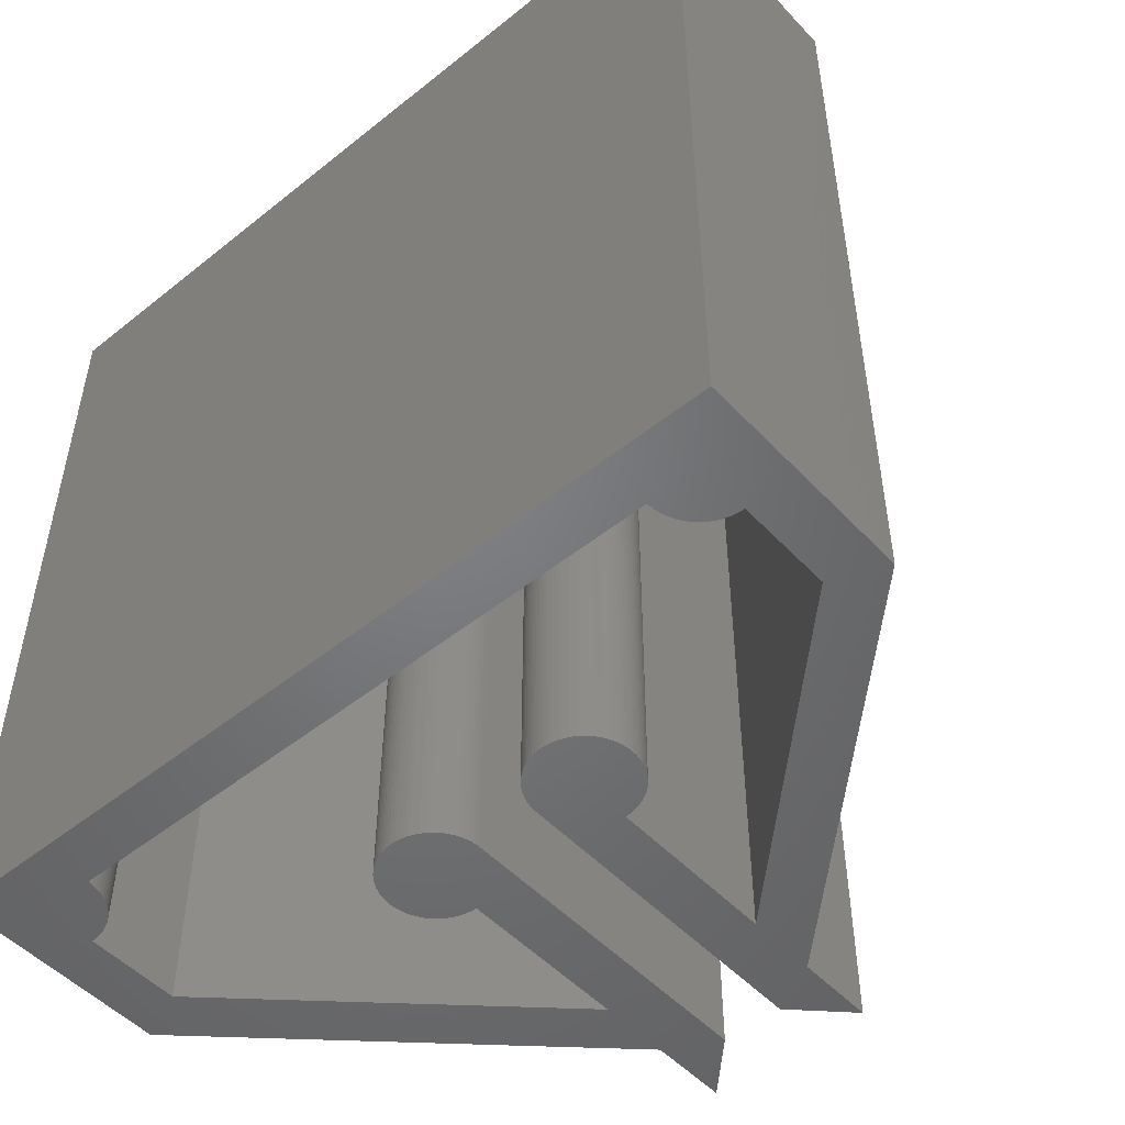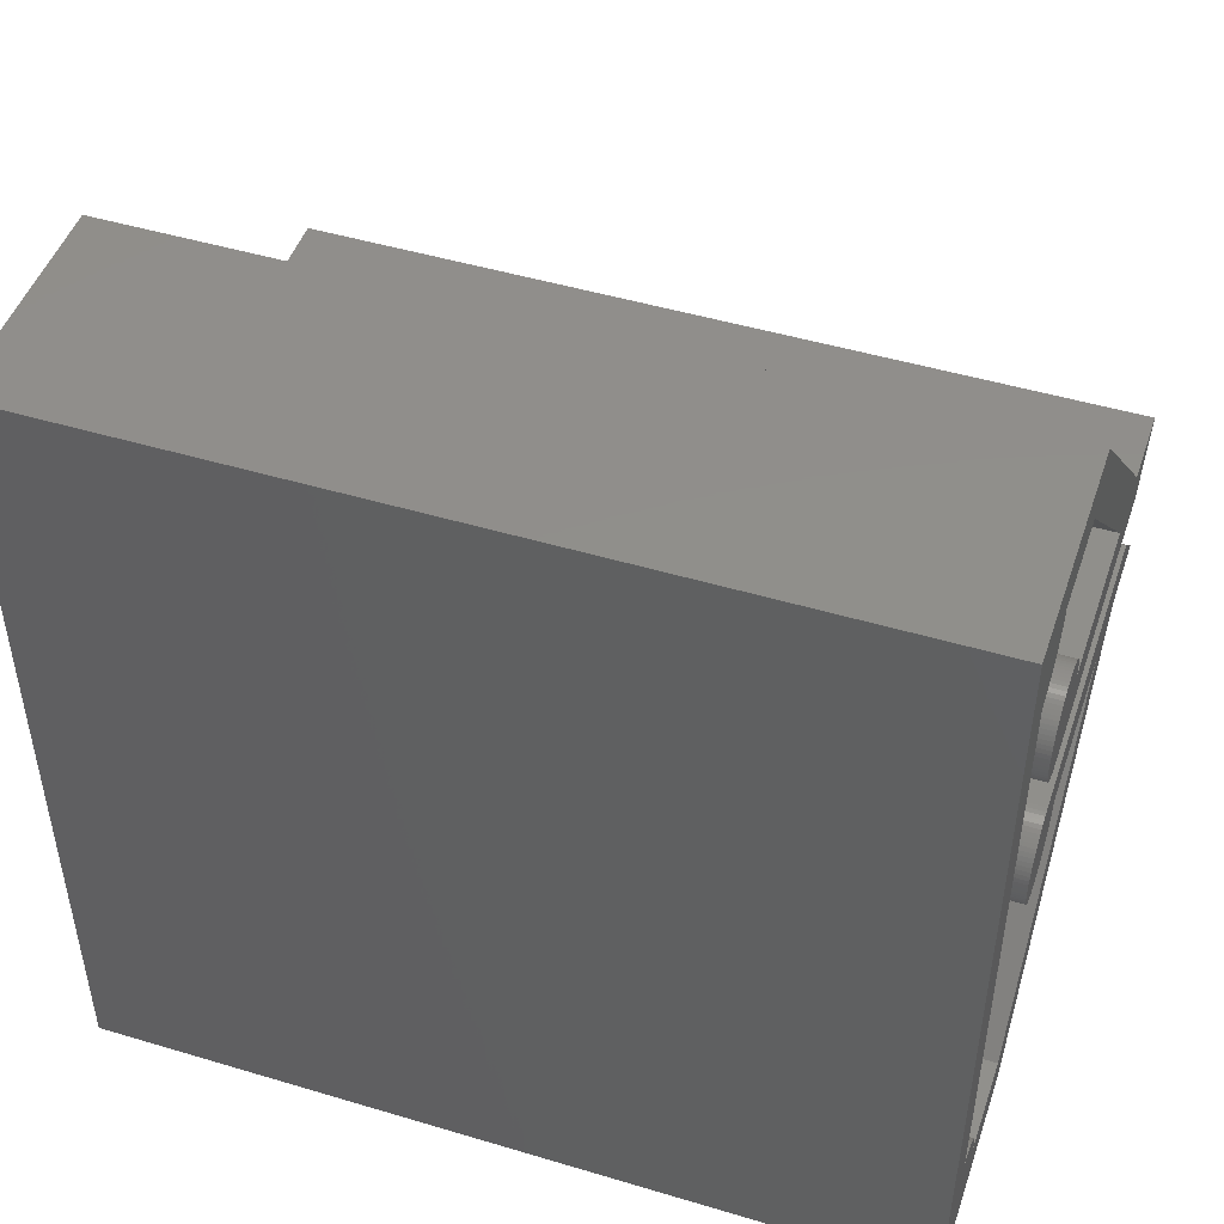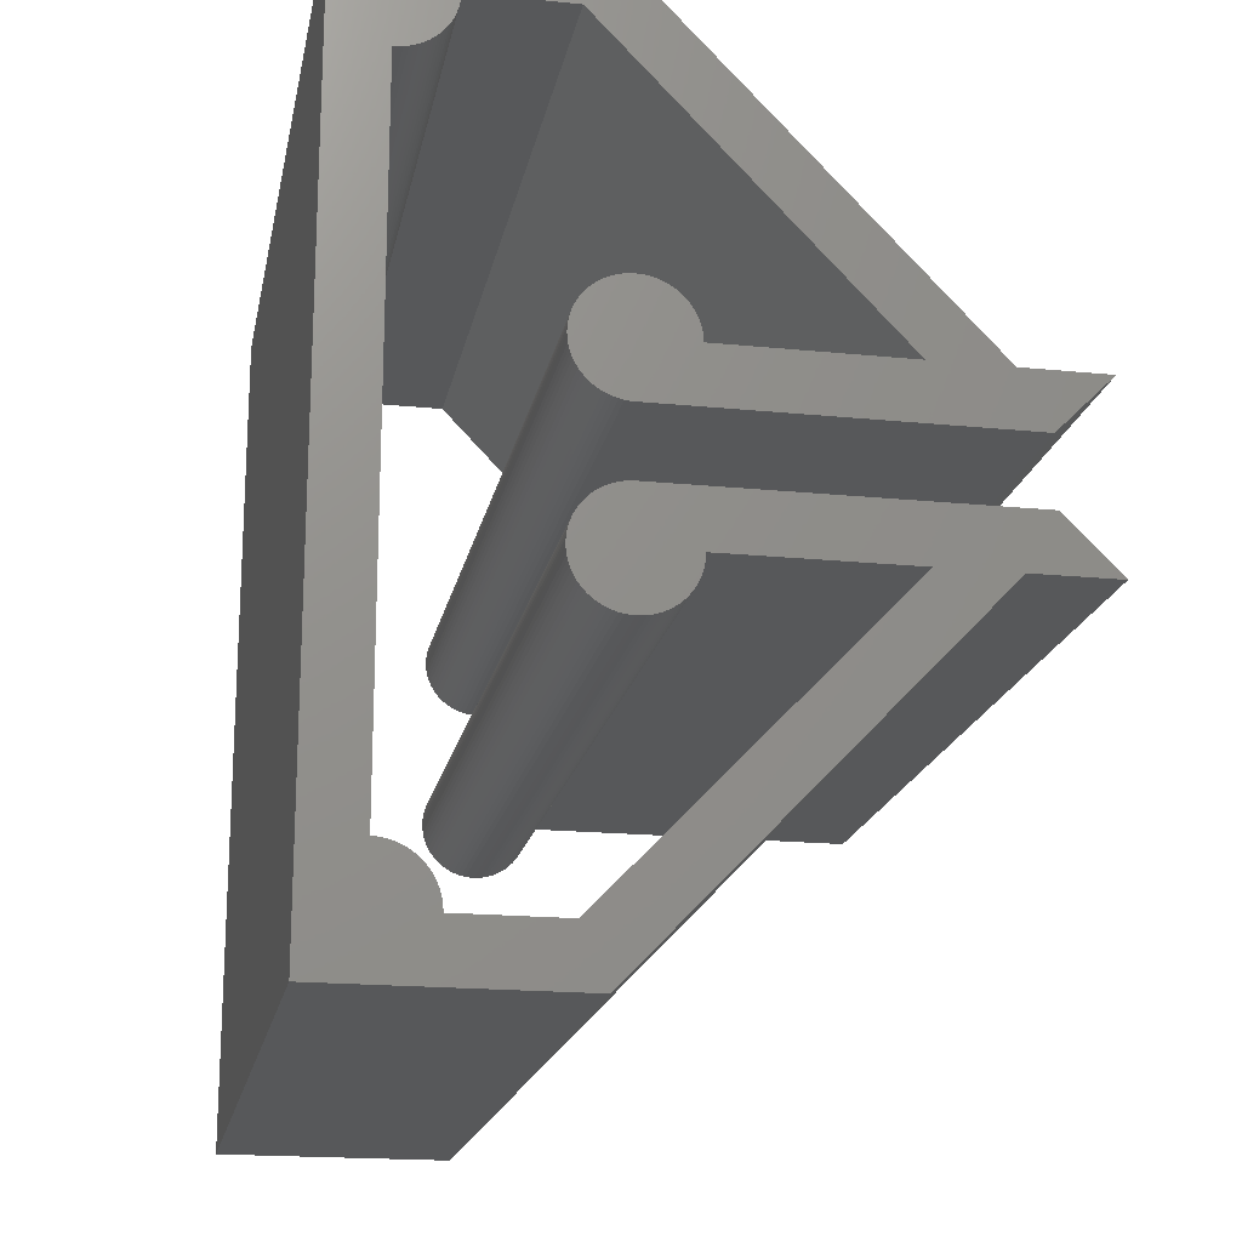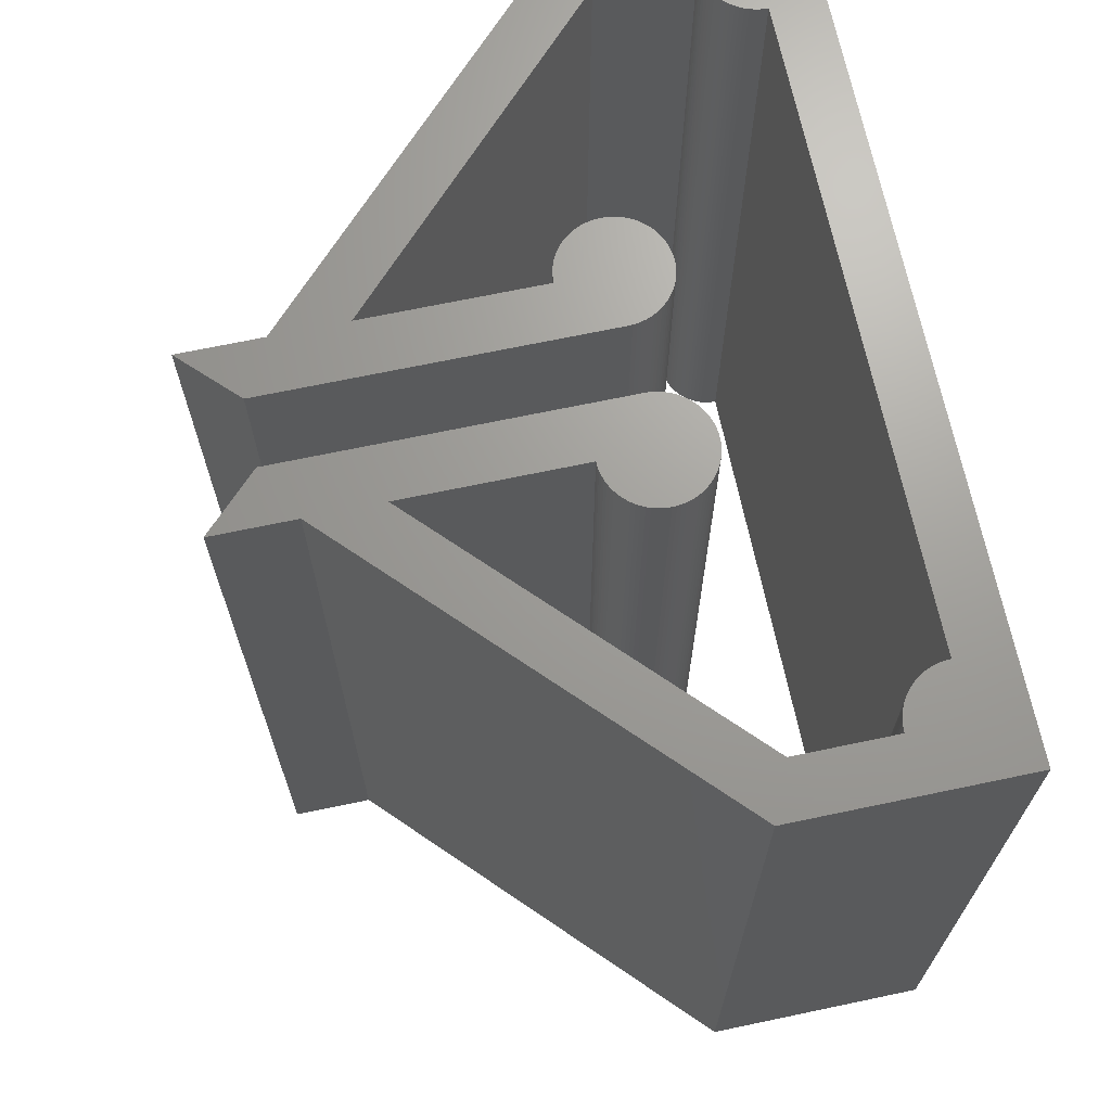
<metadata>
{"format":"stl","ext":"stl","renderer":"f3d","projection":"perspective","resolution":1024,"background":"white","views":[{"elev":-50.6,"azim":131.2,"up":"+Z"},{"elev":47.7,"azim":108.6,"up":"+Y"},{"elev":-18.5,"azim":169.1,"up":"+Y"},{"elev":68.7,"azim":-11.9,"up":"+Z"}]}
</metadata>
<code>
# stl→obj: 340 verts, 676 faces
v -5.464 7.188 0
v -5.513 7.38 0
v -5.428 7.095 0
v -0.1975 2.384 0
v -0.09909 2.396 0
v -0.2946 2.363 0
v -0.482 2.299 0
v -0.3896 2.335 0
v -0.5711 2.255 0
v -0.6563 2.205 0
v 1.2 0 0
v 0 16.6 0
v 1.2 19 0
v -5.492 7.283 0
v -5.384 7.006 0
v -4.624 6.414 0
v -5.066 6.631 0
v -5.142 6.695 0
v -0.737 2.147 0
v -0.8127 2.083 0
v -5.276 6.84 0
v -5.334 6.921 0
v -0.8829 2.013 0
v -1.163 1.495 0
v -4.811 6.479 0
v -0.947 1.937 0
v -1.005 1.856 0
v -5.212 6.765 0
v -4.9 6.522 0
v -1.099 1.682 0
v -1.055 1.771 0
v -1.135 1.59 0
v -1.196 1.299 0
v -1.184 1.398 0
v -1.2 1.2 0
v 0 2.4 0
v -3.388 1.2 0
v -3.9 0 0
v -5.525 7.478 0
v -3.194 7.967 0
v -3.166 7.872 0
v -3.129 7.577 0
v -4.985 6.573 0
v -4.527 6.394 0
v -4.719 6.442 0
v -4.428 6.382 0
v -4.23 6.382 0
v -4.131 6.394 0
v -4.034 6.414 0
v -4.329 6.377 0
v -3.758 6.522 0
v -3.847 6.479 0
v -3.939 6.442 0
v -3.274 7.006 0
v -3.446 6.765 0
v -3.592 6.631 0
v -3.673 6.573 0
v -3.516 6.695 0
v -3.382 6.84 0
v -3.324 6.921 0
v -3.194 7.188 0
v -3.23 7.095 0
v -3.133 7.478 0
v -3.145 7.38 0
v -3.166 7.283 0
v -3.758 8.633 0
v -3.145 7.775 0
v -3.133 7.677 0
v -3.516 8.46 0
v -3.592 8.524 0
v -3.324 8.234 0
v -3.274 8.149 0
v -3.23 8.06 0
v -3.382 8.315 0
v -3.446 8.39 0
v -3.673 8.582 0
v -4.034 8.741 0
v -3.939 8.712 0
v -3.847 8.676 0
v -4.342 10.22 0
v -4.131 10.24 0
v -4.23 10.23 0
v -4.131 8.761 0
v -4.23 8.773 0
v -5.529 7.577 0
v -4.342 8.777 0
v -9.497 7.577 0
v -4.034 10.26 0
v -11.8 8.777 0
v -11.16 7.577 0
v -13 7.577 0
v -11.16 11.42 0
v -11.8 10.22 0
v -13 11.42 0
v -3.166 11.13 0
v -3.129 11.42 0
v -3.145 11.22 0
v -5.464 11.81 0
v -5.513 11.62 0
v -5.492 11.72 0
v -3.939 10.29 0
v -3.847 10.32 0
v -3.758 10.37 0
v -3.673 10.42 0
v -3.592 10.48 0
v -3.516 10.54 0
v -3.446 10.61 0
v -3.382 10.69 0
v -3.324 10.77 0
v -3.274 10.85 0
v -3.194 11.03 0
v -3.23 10.94 0
v -3.133 11.32 0
v -3.145 11.62 0
v -3.133 11.52 0
v -3.166 11.72 0
v -3.194 11.81 0
v -3.274 11.99 0
v -3.23 11.9 0
v -3.382 12.16 0
v -3.324 12.08 0
v -3.446 12.24 0
v -3.516 12.31 0
v -3.758 12.48 0
v -3.592 12.37 0
v -3.673 12.43 0
v -3.939 12.56 0
v -3.847 12.52 0
v -4.034 12.59 0
v -4.131 12.61 0
v -4.23 12.62 0
v -4.428 12.62 0
v -4.329 12.62 0
v -4.527 12.61 0
v -9.497 11.42 0
v -3.9 19 0
v -4.624 12.59 0
v -4.811 12.52 0
v -4.719 12.56 0
v -4.9 12.48 0
v -5.066 12.37 0
v -4.985 12.43 0
v -5.142 12.31 0
v -5.276 12.16 0
v -5.212 12.24 0
v -5.384 11.99 0
v -5.334 12.08 0
v -5.428 11.9 0
v -5.525 11.52 0
v -5.529 11.42 0
v -1.2 17.8 0
v -3.388 17.8 0
v -1.196 17.7 0
v -1.163 17.51 0
v -1.184 17.6 0
v -1.055 17.23 0
v -1.099 17.32 0
v -1.005 17.14 0
v -1.135 17.41 0
v -0.947 17.06 0
v -0.8829 16.99 0
v -0.8127 16.92 0
v -0.6563 16.8 0
v -0.737 16.85 0
v -0.2946 16.64 0
v -0.482 16.7 0
v -0.5711 16.74 0
v -0.3896 16.66 0
v -0.09909 16.6 0
v -0.1975 16.62 0
v -5.428 7.095 19
v -5.513 7.38 19
v -5.464 7.188 19
v -0.2946 2.363 19
v -0.09909 2.396 19
v -0.1975 2.384 19
v -0.3896 2.335 19
v -0.482 2.299 19
v -0.6563 2.205 19
v -0.5711 2.255 19
v 1.2 19 19
v 0 16.6 19
v 1.2 0 19
v -5.492 7.283 19
v -5.384 7.006 19
v -5.142 6.695 19
v -5.066 6.631 19
v -4.624 6.414 19
v -0.8127 2.083 19
v -0.737 2.147 19
v -5.276 6.84 19
v -5.334 6.921 19
v -1.163 1.495 19
v -0.8829 2.013 19
v -4.811 6.479 19
v -1.005 1.856 19
v -0.947 1.937 19
v -5.212 6.765 19
v -4.9 6.522 19
v -1.099 1.682 19
v -1.055 1.771 19
v -1.135 1.59 19
v -1.196 1.299 19
v -1.184 1.398 19
v -1.2 1.2 19
v 0 2.4 19
v -3.9 0 19
v -3.388 1.2 19
v -5.525 7.478 19
v -3.129 7.577 19
v -3.166 7.872 19
v -3.194 7.967 19
v -4.985 6.573 19
v -4.527 6.394 19
v -4.719 6.442 19
v -4.23 6.382 19
v -4.428 6.382 19
v -4.131 6.394 19
v -4.034 6.414 19
v -4.329 6.377 19
v -3.758 6.522 19
v -3.847 6.479 19
v -3.939 6.442 19
v -3.446 6.765 19
v -3.274 7.006 19
v -3.673 6.573 19
v -3.592 6.631 19
v -3.516 6.695 19
v -3.382 6.84 19
v -3.324 6.921 19
v -3.194 7.188 19
v -3.23 7.095 19
v -3.145 7.38 19
v -3.133 7.478 19
v -3.166 7.283 19
v -3.758 8.633 19
v -3.145 7.775 19
v -3.133 7.677 19
v -3.592 8.524 19
v -3.516 8.46 19
v -3.274 8.149 19
v -3.324 8.234 19
v -3.23 8.06 19
v -3.382 8.315 19
v -3.446 8.39 19
v -3.673 8.582 19
v -4.034 8.741 19
v -3.847 8.676 19
v -3.939 8.712 19
v -4.23 10.23 19
v -4.131 10.24 19
v -4.342 10.22 19
v -4.131 8.761 19
v -4.23 8.773 19
v -5.529 7.577 19
v -4.342 8.777 19
v -9.497 7.577 19
v -4.034 10.26 19
v -11.8 8.777 19
v -11.16 7.577 19
v -13 7.577 19
v -13 11.42 19
v -11.8 10.22 19
v -11.16 11.42 19
v -3.145 11.22 19
v -3.129 11.42 19
v -3.166 11.13 19
v -5.492 11.72 19
v -5.513 11.62 19
v -5.464 11.81 19
v -3.939 10.29 19
v -3.847 10.32 19
v -3.758 10.37 19
v -3.673 10.42 19
v -3.592 10.48 19
v -3.516 10.54 19
v -3.446 10.61 19
v -3.382 10.69 19
v -3.324 10.77 19
v -3.274 10.85 19
v -3.23 10.94 19
v -3.194 11.03 19
v -3.133 11.32 19
v -3.133 11.52 19
v -3.145 11.62 19
v -3.166 11.72 19
v -3.194 11.81 19
v -3.23 11.9 19
v -3.274 11.99 19
v -3.324 12.08 19
v -3.382 12.16 19
v -3.446 12.24 19
v -3.516 12.31 19
v -3.592 12.37 19
v -3.758 12.48 19
v -3.673 12.43 19
v -4.034 12.59 19
v -3.847 12.52 19
v -3.939 12.56 19
v -4.131 12.61 19
v -4.23 12.62 19
v -4.329 12.62 19
v -4.428 12.62 19
v -4.527 12.61 19
v -9.497 11.42 19
v -3.9 19 19
v -4.624 12.59 19
v -4.719 12.56 19
v -4.811 12.52 19
v -4.9 12.48 19
v -4.985 12.43 19
v -5.066 12.37 19
v -5.142 12.31 19
v -5.212 12.24 19
v -5.276 12.16 19
v -5.334 12.08 19
v -5.384 11.99 19
v -5.428 11.9 19
v -5.525 11.52 19
v -5.529 11.42 19
v -3.388 17.8 19
v -1.2 17.8 19
v -1.184 17.6 19
v -1.163 17.51 19
v -1.196 17.7 19
v -1.005 17.14 19
v -1.099 17.32 19
v -1.055 17.23 19
v -1.135 17.41 19
v -0.8829 16.99 19
v -0.947 17.06 19
v -0.8127 16.92 19
v -0.737 16.85 19
v -0.6563 16.8 19
v -0.2946 16.64 19
v -0.482 16.7 19
v -0.5711 16.74 19
v -0.3896 16.66 19
v -0.1975 16.62 19
v -0.09909 16.6 19
f 1 2 3
f 4 5 6
f 6 7 8
f 9 7 10
f 11 12 13
f 1 14 2
f 2 15 3
f 10 7 6
f 16 17 18
f 19 10 20
f 21 15 18
f 20 10 6
f 22 15 21
f 23 20 24
f 17 16 25
f 26 23 27
f 18 28 21
f 27 23 24
f 25 29 17
f 30 27 24
f 30 31 27
f 24 20 6
f 24 32 30
f 33 24 6
f 33 34 24
f 5 33 6
f 5 35 33
f 5 36 35
f 35 36 11
f 37 35 38
f 39 15 2
f 40 41 42
f 43 17 29
f 44 16 18
f 25 16 45
f 46 44 47
f 47 44 48
f 48 44 18
f 49 48 18
f 50 46 47
f 15 51 49
f 15 49 18
f 49 51 52
f 53 49 52
f 54 55 51
f 51 56 57
f 51 58 56
f 51 55 58
f 54 59 55
f 54 60 59
f 61 54 51
f 42 61 51
f 15 42 51
f 62 54 61
f 63 64 42
f 42 64 65
f 61 42 65
f 66 40 42
f 42 41 67
f 68 42 67
f 69 66 70
f 71 72 40
f 40 72 73
f 74 71 40
f 11 36 12
f 75 74 40
f 69 75 66
f 75 40 66
f 76 70 66
f 66 42 77
f 77 42 15
f 39 77 15
f 77 78 79
f 66 77 79
f 80 81 82
f 39 83 77
f 39 84 83
f 39 85 84
f 84 85 86
f 86 85 87
f 80 88 81
f 89 86 87
f 90 87 38
f 87 90 89
f 90 91 89
f 38 87 37
f 35 11 38
f 92 93 94
f 95 96 97
f 98 99 100
f 80 101 88
f 80 102 101
f 80 103 102
f 80 104 103
f 80 105 104
f 105 80 106
f 106 80 107
f 107 80 108
f 108 80 109
f 109 80 110
f 110 111 112
f 110 80 111
f 111 80 95
f 96 113 97
f 80 96 95
f 114 115 96
f 116 114 96
f 117 116 96
f 80 117 96
f 118 119 117
f 80 118 117
f 120 121 118
f 122 120 118
f 80 122 118
f 80 123 122
f 124 125 123
f 124 126 125
f 80 124 123
f 127 128 129
f 129 128 124
f 80 129 124
f 80 130 129
f 80 131 130
f 132 133 131
f 80 132 131
f 80 134 132
f 93 135 80
f 135 92 136
f 80 137 134
f 138 139 137
f 80 138 137
f 80 140 138
f 141 142 140
f 80 141 140
f 80 143 141
f 144 145 143
f 80 144 143
f 146 147 144
f 80 146 144
f 99 148 146
f 99 98 148
f 146 80 99
f 99 80 149
f 149 80 150
f 150 80 135
f 135 93 92
f 151 152 136
f 152 135 136
f 151 136 13
f 153 154 155
f 156 157 158
f 154 157 159
f 158 157 154
f 160 158 161
f 161 158 154
f 154 162 161
f 163 164 162
f 165 163 162
f 165 166 163
f 163 166 167
f 154 165 162
f 166 165 168
f 154 153 165
f 165 169 170
f 165 153 169
f 169 153 151
f 12 169 151
f 13 12 151
f 171 172 173
f 174 175 176
f 177 178 174
f 179 178 180
f 181 182 183
f 172 184 173
f 171 185 172
f 174 178 179
f 186 187 188
f 189 179 190
f 186 185 191
f 174 179 189
f 191 185 192
f 193 189 194
f 195 188 187
f 196 194 197
f 191 198 186
f 193 194 196
f 187 199 195
f 193 196 200
f 196 201 200
f 174 189 193
f 200 202 193
f 174 193 203
f 193 204 203
f 174 203 175
f 203 205 175
f 205 206 175
f 183 206 205
f 207 205 208
f 172 185 209
f 210 211 212
f 199 187 213
f 186 188 214
f 215 188 195
f 216 214 217
f 218 214 216
f 186 214 218
f 186 218 219
f 216 217 220
f 219 221 185
f 186 219 185
f 222 221 219
f 222 219 223
f 221 224 225
f 226 227 221
f 227 228 221
f 228 224 221
f 224 229 225
f 229 230 225
f 221 225 231
f 221 231 210
f 221 210 185
f 231 225 232
f 210 233 234
f 235 233 210
f 235 210 231
f 210 212 236
f 237 211 210
f 237 210 238
f 239 236 240
f 212 241 242
f 243 241 212
f 212 242 244
f 182 206 183
f 212 244 245
f 236 245 240
f 236 212 245
f 236 239 246
f 247 210 236
f 185 210 247
f 185 247 209
f 248 249 247
f 248 247 236
f 250 251 252
f 247 253 209
f 253 254 209
f 254 255 209
f 256 255 254
f 257 255 256
f 251 258 252
f 257 256 259
f 207 257 260
f 259 260 257
f 259 261 260
f 208 257 207
f 207 183 205
f 262 263 264
f 265 266 267
f 268 269 270
f 258 271 252
f 271 272 252
f 272 273 252
f 273 274 252
f 274 275 252
f 276 252 275
f 277 252 276
f 278 252 277
f 279 252 278
f 280 252 279
f 281 282 280
f 282 252 280
f 267 252 282
f 265 283 266
f 267 266 252
f 266 284 285
f 266 285 286
f 266 286 287
f 266 287 252
f 287 288 289
f 287 289 252
f 289 290 291
f 289 291 292
f 289 292 252
f 292 293 252
f 293 294 295
f 294 296 295
f 293 295 252
f 297 298 299
f 295 298 297
f 295 297 252
f 297 300 252
f 300 301 252
f 301 302 303
f 301 303 252
f 303 304 252
f 252 305 263
f 306 264 305
f 304 307 252
f 307 308 309
f 307 309 252
f 309 310 252
f 310 311 312
f 310 312 252
f 312 313 252
f 313 314 315
f 313 315 252
f 315 316 317
f 315 317 252
f 317 318 269
f 318 270 269
f 269 252 317
f 319 252 269
f 320 252 319
f 305 252 320
f 264 263 305
f 306 321 322
f 306 305 321
f 181 306 322
f 323 324 325
f 326 327 328
f 329 327 324
f 324 327 326
f 330 326 331
f 324 326 330
f 330 332 324
f 332 333 334
f 332 334 335
f 334 336 335
f 337 336 334
f 332 335 324
f 338 335 336
f 335 325 324
f 339 340 335
f 340 325 335
f 322 325 340
f 322 340 182
f 322 182 181
f 4 175 5
f 4 176 175
f 6 176 4
f 6 174 176
f 8 174 6
f 8 177 174
f 7 177 8
f 7 178 177
f 9 178 7
f 9 180 178
f 10 180 9
f 10 179 180
f 19 179 10
f 19 190 179
f 20 190 19
f 20 189 190
f 23 189 20
f 23 194 189
f 26 194 23
f 26 197 194
f 27 197 26
f 27 196 197
f 31 196 27
f 31 201 196
f 30 201 31
f 30 200 201
f 32 200 30
f 32 202 200
f 24 202 32
f 24 193 202
f 34 193 24
f 34 204 193
f 33 204 34
f 33 203 204
f 35 203 33
f 35 205 203
f 37 205 35
f 37 208 205
f 87 208 37
f 87 257 208
f 85 257 87
f 85 255 257
f 39 255 85
f 39 209 255
f 2 209 39
f 2 172 209
f 14 172 2
f 14 184 172
f 1 184 14
f 1 173 184
f 3 173 1
f 3 171 173
f 15 171 3
f 15 185 171
f 22 185 15
f 22 192 185
f 21 192 22
f 21 191 192
f 28 191 21
f 28 198 191
f 18 198 28
f 18 186 198
f 17 186 18
f 17 187 186
f 43 187 17
f 43 213 187
f 29 213 43
f 29 199 213
f 25 199 29
f 25 195 199
f 45 195 25
f 45 215 195
f 16 215 45
f 16 188 215
f 44 188 16
f 44 214 188
f 46 214 44
f 46 217 214
f 50 217 46
f 50 220 217
f 47 220 50
f 47 216 220
f 48 216 47
f 48 218 216
f 49 218 48
f 49 219 218
f 53 219 49
f 53 223 219
f 52 223 53
f 52 222 223
f 51 222 52
f 51 221 222
f 57 221 51
f 57 226 221
f 56 226 57
f 56 227 226
f 58 227 56
f 58 228 227
f 55 228 58
f 55 224 228
f 59 224 55
f 59 229 224
f 60 229 59
f 60 230 229
f 54 230 60
f 54 225 230
f 62 225 54
f 62 232 225
f 61 232 62
f 61 231 232
f 65 231 61
f 65 235 231
f 64 235 65
f 64 233 235
f 63 233 64
f 63 234 233
f 42 234 63
f 42 210 234
f 68 210 42
f 68 238 210
f 67 238 68
f 67 237 238
f 41 237 67
f 41 211 237
f 40 211 41
f 40 212 211
f 73 212 40
f 73 243 212
f 72 243 73
f 72 241 243
f 71 241 72
f 71 242 241
f 74 242 71
f 74 244 242
f 75 244 74
f 75 245 244
f 69 245 75
f 69 240 245
f 70 240 69
f 70 239 240
f 76 239 70
f 76 246 239
f 66 246 76
f 66 236 246
f 79 236 66
f 79 248 236
f 78 248 79
f 78 249 248
f 77 249 78
f 77 247 249
f 83 247 77
f 83 253 247
f 84 253 83
f 84 254 253
f 86 254 84
f 86 256 254
f 89 256 86
f 89 259 256
f 91 259 89
f 91 261 259
f 90 261 91
f 90 260 261
f 38 260 90
f 38 207 260
f 11 207 38
f 11 183 207
f 13 183 11
f 13 181 183
f 136 181 13
f 136 306 181
f 92 306 136
f 92 264 306
f 94 264 92
f 94 262 264
f 93 262 94
f 93 263 262
f 80 263 93
f 80 252 263
f 82 252 80
f 82 250 252
f 81 250 82
f 81 251 250
f 88 251 81
f 88 258 251
f 101 258 88
f 101 271 258
f 102 271 101
f 102 272 271
f 103 272 102
f 103 273 272
f 104 273 103
f 104 274 273
f 105 274 104
f 105 275 274
f 106 275 105
f 106 276 275
f 107 276 106
f 107 277 276
f 108 277 107
f 108 278 277
f 109 278 108
f 109 279 278
f 110 279 109
f 110 280 279
f 112 280 110
f 112 281 280
f 111 281 112
f 111 282 281
f 95 282 111
f 95 267 282
f 97 267 95
f 97 265 267
f 113 265 97
f 113 283 265
f 96 283 113
f 96 266 283
f 115 266 96
f 115 284 266
f 114 284 115
f 114 285 284
f 116 285 114
f 116 286 285
f 117 286 116
f 117 287 286
f 119 287 117
f 119 288 287
f 118 288 119
f 118 289 288
f 121 289 118
f 121 290 289
f 120 290 121
f 120 291 290
f 122 291 120
f 122 292 291
f 123 292 122
f 123 293 292
f 125 293 123
f 125 294 293
f 126 294 125
f 126 296 294
f 124 296 126
f 124 295 296
f 128 295 124
f 128 298 295
f 127 298 128
f 127 299 298
f 129 299 127
f 129 297 299
f 130 297 129
f 130 300 297
f 131 300 130
f 131 301 300
f 133 301 131
f 133 302 301
f 132 302 133
f 132 303 302
f 134 303 132
f 134 304 303
f 137 304 134
f 137 307 304
f 139 307 137
f 139 308 307
f 138 308 139
f 138 309 308
f 140 309 138
f 140 310 309
f 142 310 140
f 142 311 310
f 141 311 142
f 141 312 311
f 143 312 141
f 143 313 312
f 145 313 143
f 145 314 313
f 144 314 145
f 144 315 314
f 147 315 144
f 147 316 315
f 146 316 147
f 146 317 316
f 148 317 146
f 148 318 317
f 98 318 148
f 98 270 318
f 100 270 98
f 100 268 270
f 99 268 100
f 99 269 268
f 149 269 99
f 149 319 269
f 150 319 149
f 150 320 319
f 135 320 150
f 135 305 320
f 152 305 135
f 152 321 305
f 151 321 152
f 151 322 321
f 153 322 151
f 153 325 322
f 155 325 153
f 155 323 325
f 154 323 155
f 154 324 323
f 159 324 154
f 159 329 324
f 157 329 159
f 157 327 329
f 156 327 157
f 156 328 327
f 158 328 156
f 158 326 328
f 160 326 158
f 160 331 326
f 161 331 160
f 161 330 331
f 162 330 161
f 162 332 330
f 164 332 162
f 164 333 332
f 163 333 164
f 163 334 333
f 167 334 163
f 167 337 334
f 166 337 167
f 166 336 337
f 168 336 166
f 168 338 336
f 165 338 168
f 165 335 338
f 170 335 165
f 170 339 335
f 169 339 170
f 169 340 339
f 12 340 169
f 12 182 340
f 36 182 12
f 36 206 182
f 5 206 36
f 5 175 206

</code>
